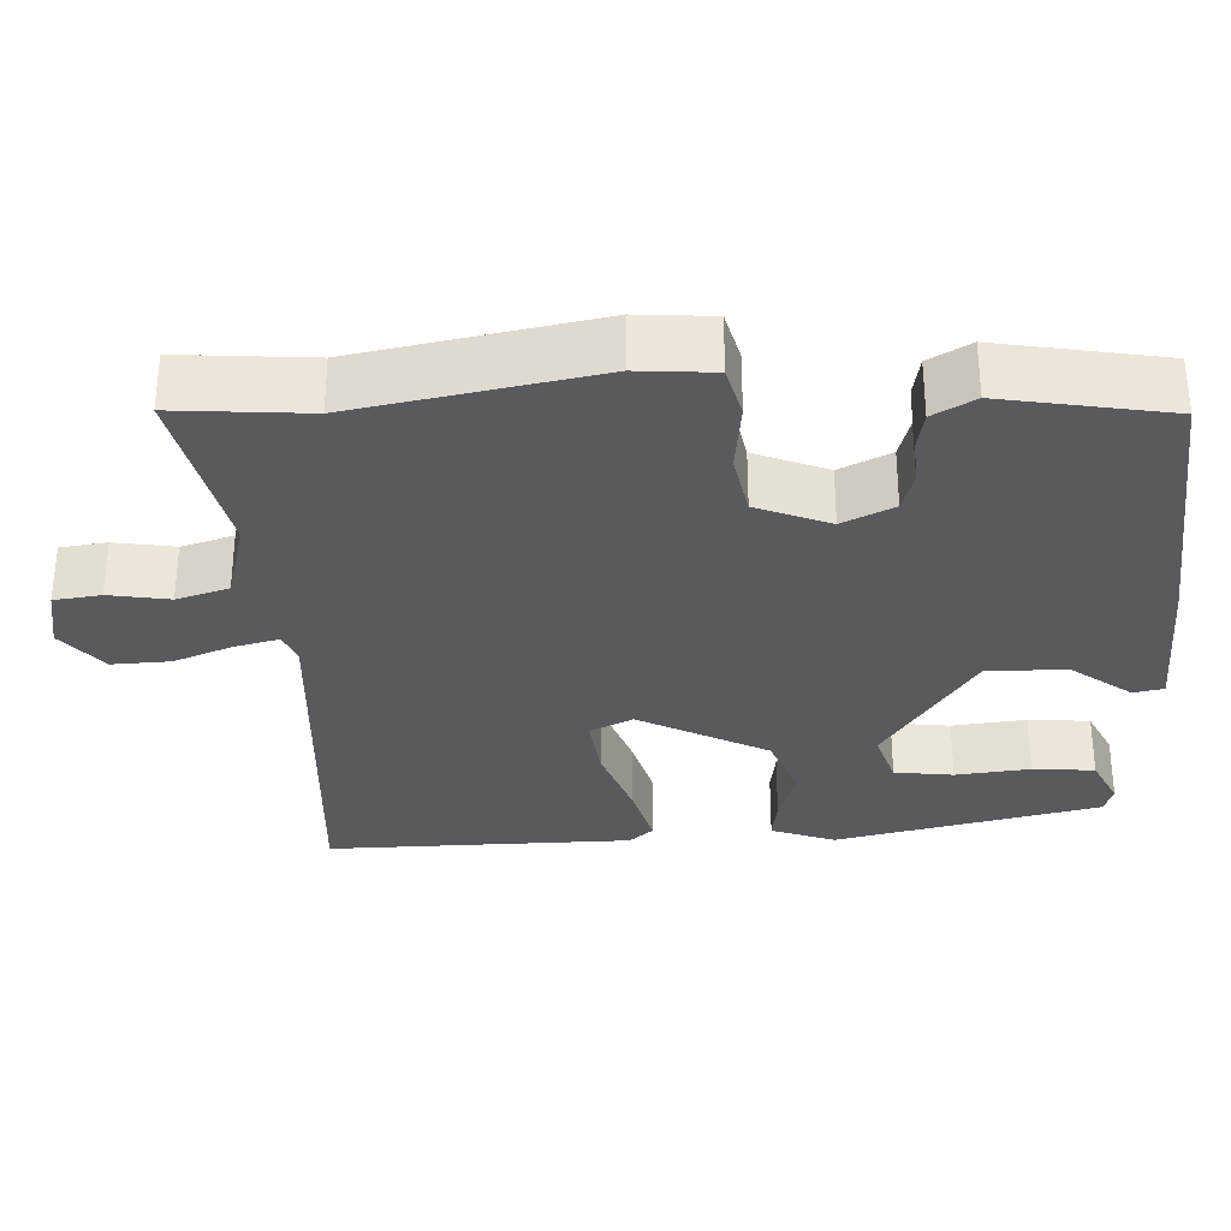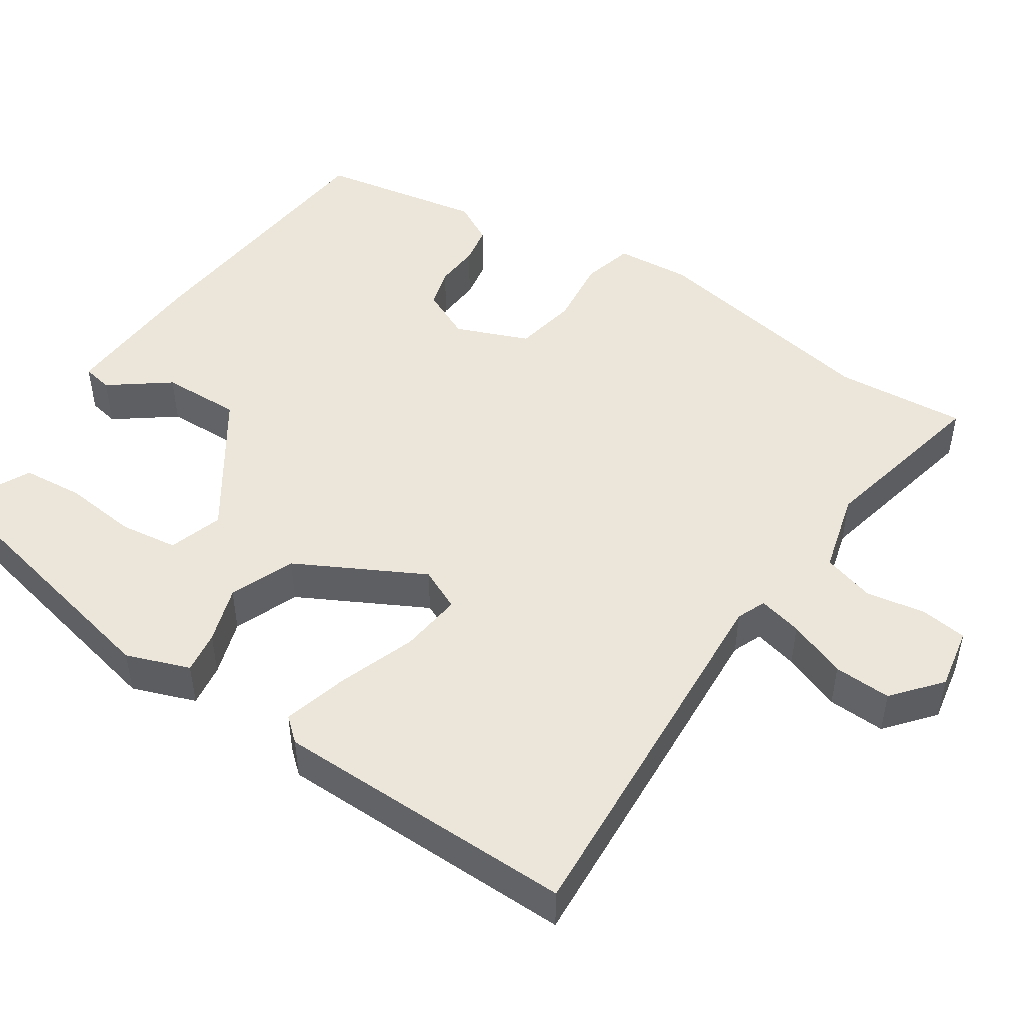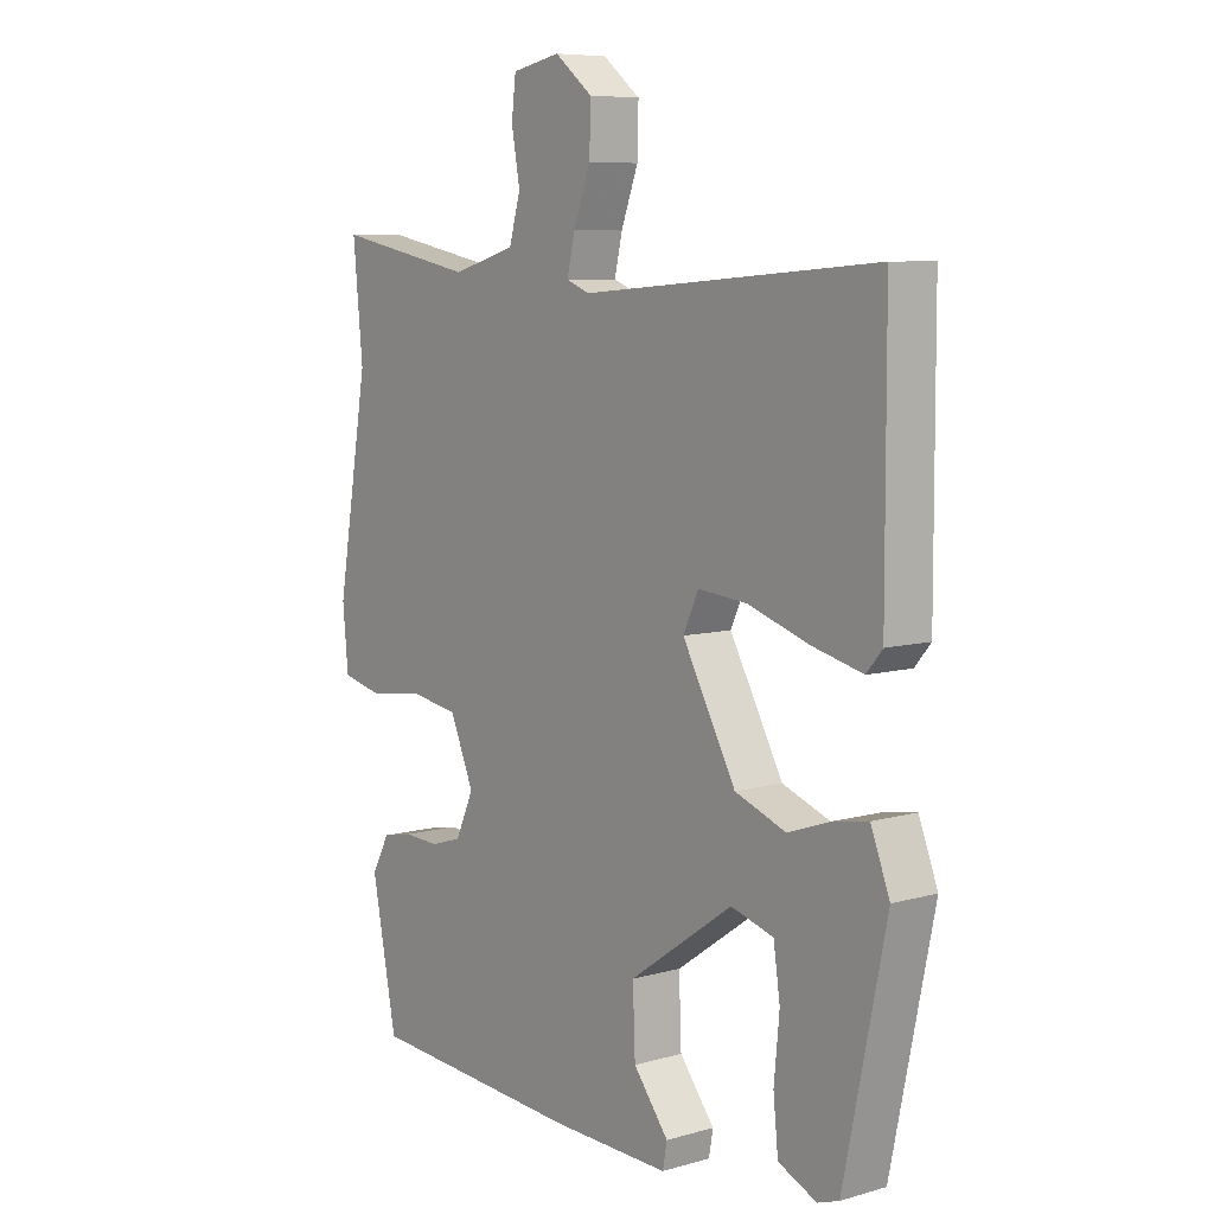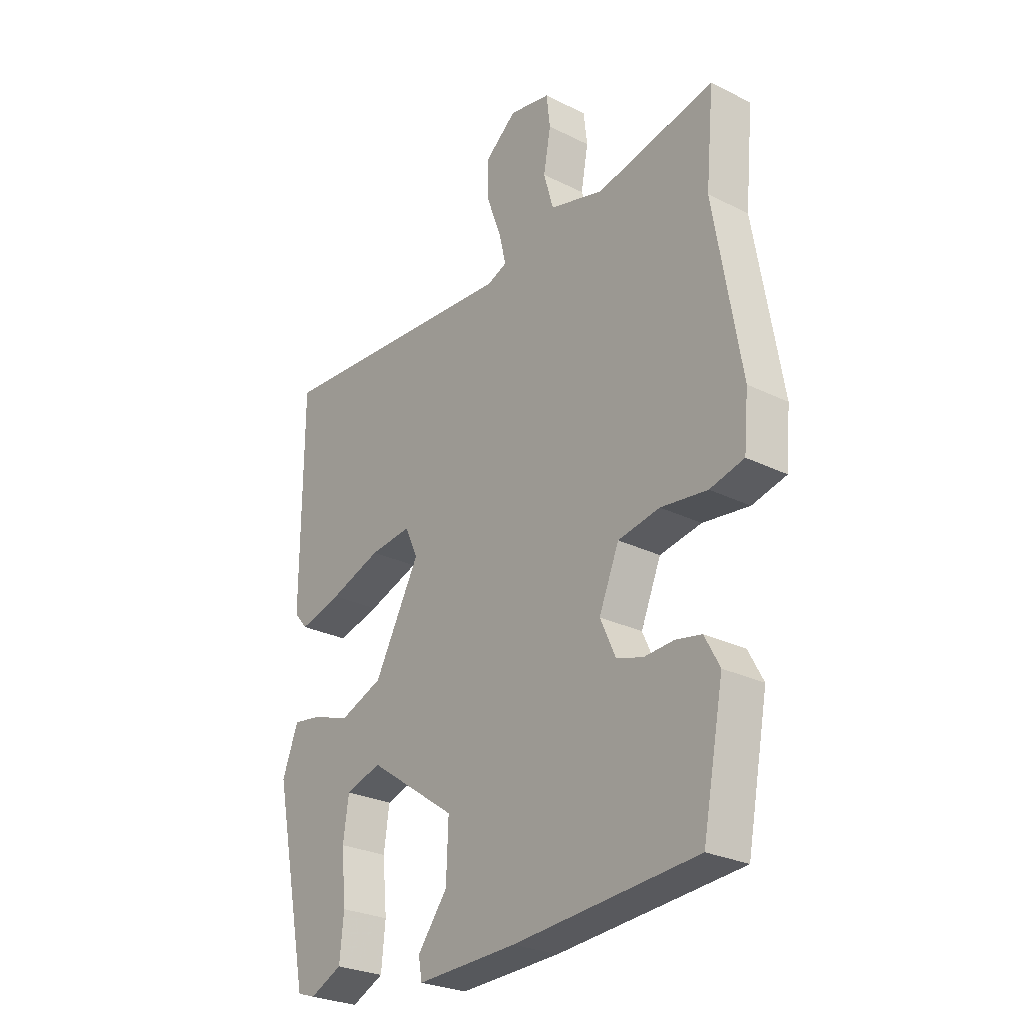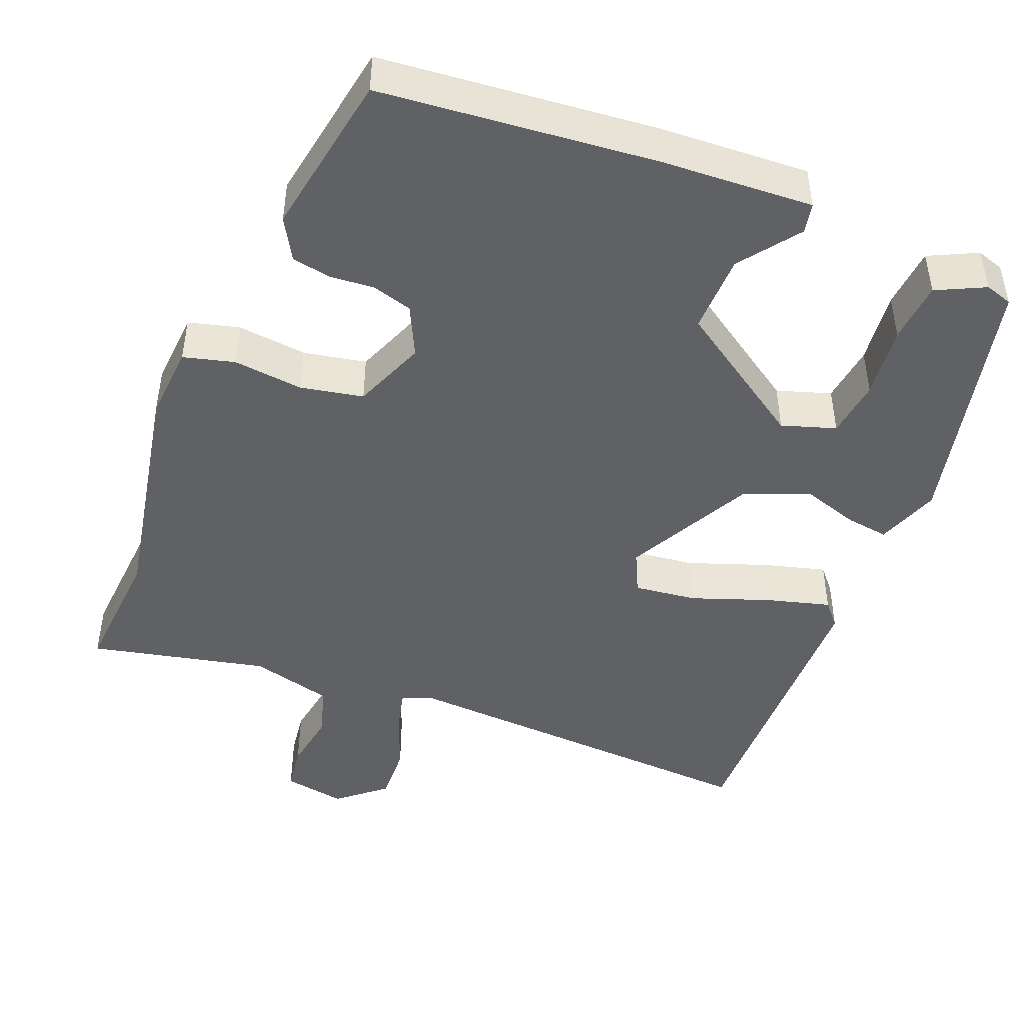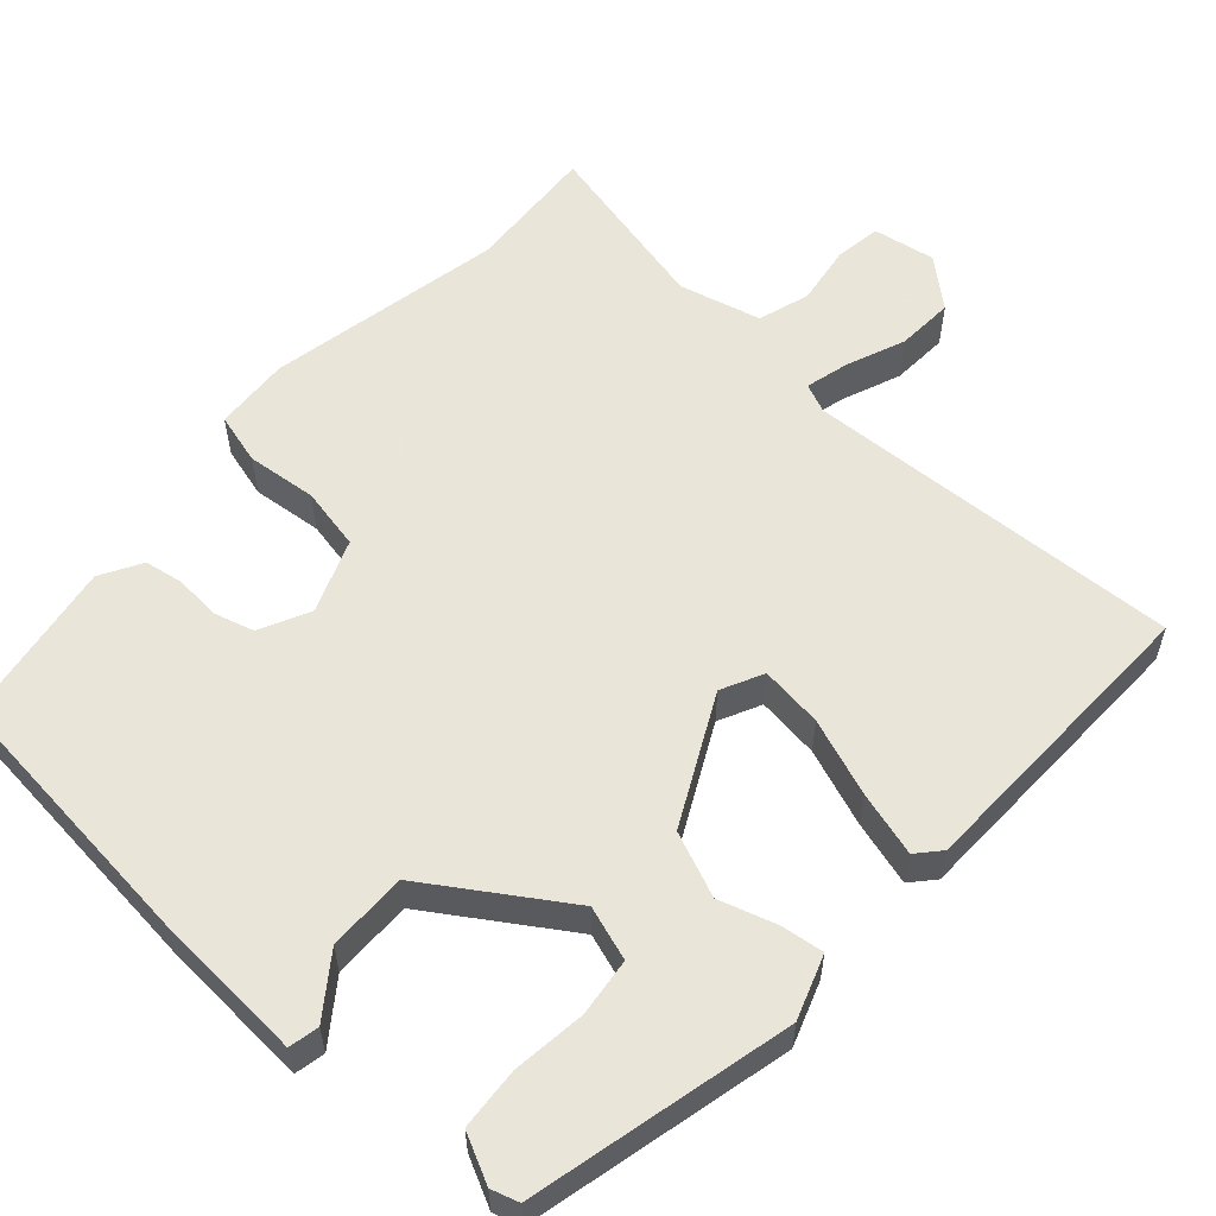
<metadata>
{"format":"obj","ext":"obj","renderer":"f3d","projection":"perspective","resolution":1024,"background":"white","views":[{"elev":-31.8,"azim":93.6,"up":"+Y"},{"elev":48.2,"azim":-55.5,"up":"+Y"},{"elev":7.6,"azim":-128.6,"up":"+Z"},{"elev":-26.9,"azim":52.3,"up":"+Z"},{"elev":-46.2,"azim":159.4,"up":"+Y"},{"elev":57.7,"azim":-136.4,"up":"+Y"}]}
</metadata>
<code>
v 0.502 0.07 0.52
v 0.486 0.07 0.351
v 0.538 0.07 0.044
v 0.529 0.07 -0.053
v 0.463 0.07 -0.069
v 0.373 0.07 -0.057
v 0.292 0.07 -0.071
v 0.253 0.07 -0.164
v 0.283 0.07 -0.23
v 0.334 0.07 -0.246
v 0.392 0.07 -0.243
v 0.442 0.07 -0.253
v 0.471 0.07 -0.307
v 0.43 0.07 -0.519
v 0.075 0.07 -0.545
v -0.12 0.07 -0.551
v -0.127 0.07 -0.512
v -0.069 0.07 -0.437
v -0.065 0.07 -0.335
v -0.236 0.07 -0.216
v -0.306 0.07 -0.237
v -0.317 0.07 -0.312
v -0.308 0.07 -0.407
v -0.316 0.07 -0.486
v -0.379 0.07 -0.515
v -0.414 0.07 -0.503
v -0.484 0.07 -0.165
v -0.453 0.07 -0.084
v -0.398 0.07 -0.093
v -0.325 0.07 -0.118
v -0.241 0.07 -0.086
v -0.153 0.07 0.076
v -0.178 0.07 0.131
v -0.259 0.07 0.123
v -0.36 0.07 0.089
v -0.443 0.07 0.068
v -0.469 0.07 0.099
v -0.468 0.07 0.49
v 0.018 0.07 0.452
v 0.056 0.07 0.467
v 0.043 0.07 0.524
v 0.015 0.07 0.6
v 0.013 0.07 0.674
v 0.075 0.07 0.724
v 0.155 0.07 0.708
v 0.162 0.07 0.648
v 0.148 0.07 0.571
v 0.167 0.07 0.504
v 0.272 0.07 0.474
v 0.502 0 0.52
v 0.486 0 0.351
v 0.538 0 0.044
v 0.529 0 -0.053
v 0.463 0 -0.069
v 0.373 0 -0.057
v 0.292 0 -0.071
v 0.253 0 -0.164
v 0.283 0 -0.23
v 0.334 0 -0.246
v 0.392 0 -0.243
v 0.442 0 -0.253
v 0.471 0 -0.307
v 0.43 0 -0.519
v 0.075 0 -0.545
v -0.12 0 -0.551
v -0.127 0 -0.512
v -0.069 0 -0.437
v -0.065 0 -0.335
v -0.236 0 -0.216
v -0.306 0 -0.237
v -0.317 0 -0.312
v -0.308 0 -0.407
v -0.316 0 -0.486
v -0.379 0 -0.515
v -0.414 0 -0.503
v -0.484 0 -0.165
v -0.453 0 -0.084
v -0.398 0 -0.093
v -0.325 0 -0.118
v -0.241 0 -0.086
v -0.153 0 0.076
v -0.178 0 0.131
v -0.259 0 0.123
v -0.36 0 0.089
v -0.443 0 0.068
v -0.469 0 0.099
v -0.468 0 0.49
v 0.018 0 0.452
v 0.056 0 0.467
v 0.043 0 0.524
v 0.015 0 0.6
v 0.013 0 0.674
v 0.075 0 0.724
v 0.155 0 0.708
v 0.162 0 0.648
v 0.148 0 0.571
v 0.167 0 0.504
v 0.272 0 0.474
f 44 45 46 47
f 44 47 48
f 41 42 43 44
f 40 41 44 48
f 39 40 48 49
f 37 38 39
f 34 35 36 37
f 34 37 39 49
f 27 28 29 30
f 25 26 27 30
f 22 23 24 25
f 21 22 25 30
f 20 21 30 31
f 15 16 17 18
f 15 18 19
f 14 15 19
f 10 11 12 13
f 9 10 13 14
f 3 4 5 6
f 2 3 6 7
f 1 2 7
f 33 34 49 1
f 19 20 31 32
f 9 14 19 32
f 8 9 32 33
f 1 7 8 33
f 96 95 94 93
f 97 96 93
f 93 92 91 90
f 97 93 90 89
f 98 97 89 88
f 88 87 86
f 86 85 84 83
f 98 88 86 83
f 79 78 77 76
f 79 76 75 74
f 74 73 72 71
f 79 74 71 70
f 80 79 70 69
f 67 66 65 64
f 68 67 64
f 68 64 63
f 62 61 60 59
f 63 62 59 58
f 55 54 53 52
f 56 55 52 51
f 56 51 50
f 50 98 83 82
f 81 80 69 68
f 81 68 63 58
f 82 81 58 57
f 82 57 56 50
f 1 50 51 2
f 2 51 52 3
f 3 52 53 4
f 4 53 54 5
f 5 54 55 6
f 6 55 56 7
f 7 56 57 8
f 8 57 58 9
f 9 58 59 10
f 10 59 60 11
f 11 60 61 12
f 12 61 62 13
f 13 62 63 14
f 14 63 64 15
f 15 64 65 16
f 16 65 66 17
f 17 66 67 18
f 18 67 68 19
f 19 68 69 20
f 20 69 70 21
f 21 70 71 22
f 22 71 72 23
f 23 72 73 24
f 24 73 74 25
f 25 74 75 26
f 26 75 76 27
f 27 76 77 28
f 28 77 78 29
f 29 78 79 30
f 30 79 80 31
f 31 80 81 32
f 32 81 82 33
f 33 82 83 34
f 34 83 84 35
f 35 84 85 36
f 36 85 86 37
f 37 86 87 38
f 38 87 88 39
f 39 88 89 40
f 40 89 90 41
f 41 90 91 42
f 42 91 92 43
f 43 92 93 44
f 44 93 94 45
f 45 94 95 46
f 46 95 96 47
f 47 96 97 48
f 48 97 98 49
f 49 98 50 1

</code>
